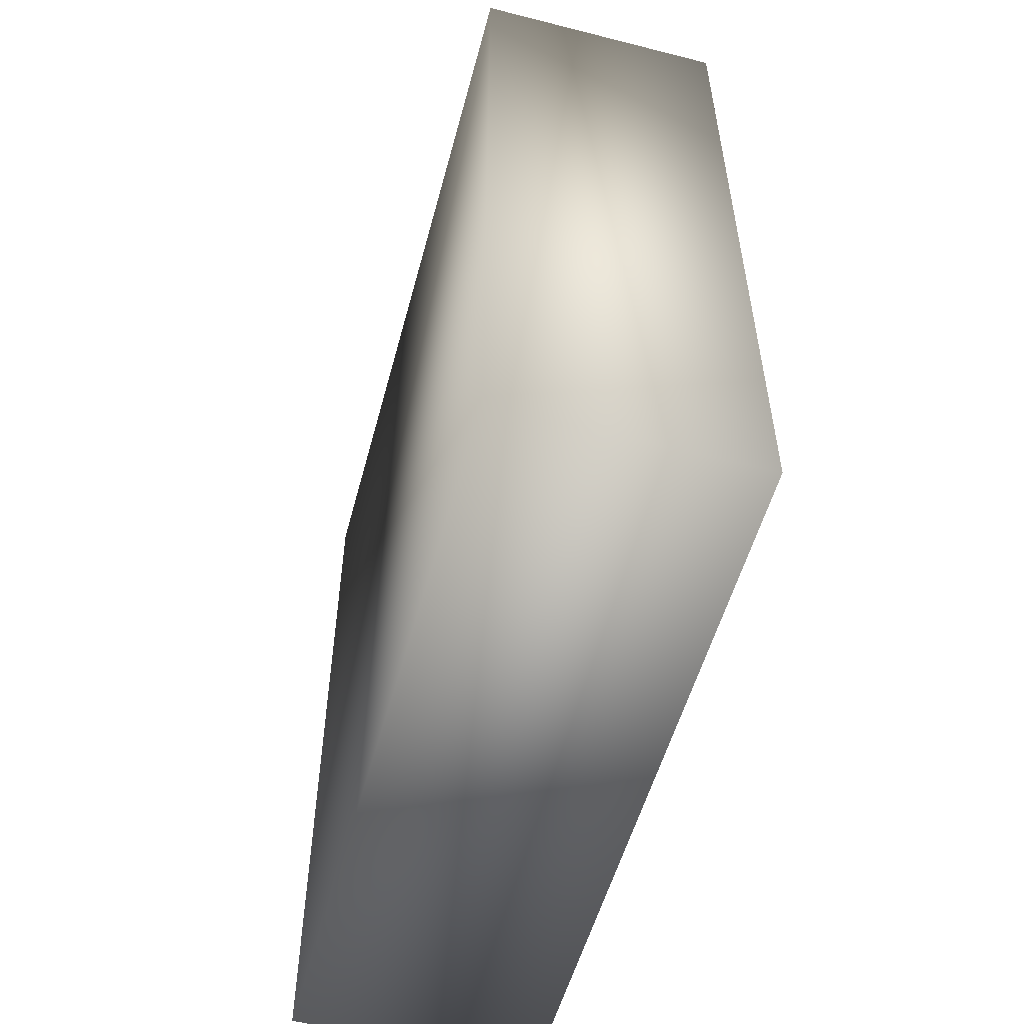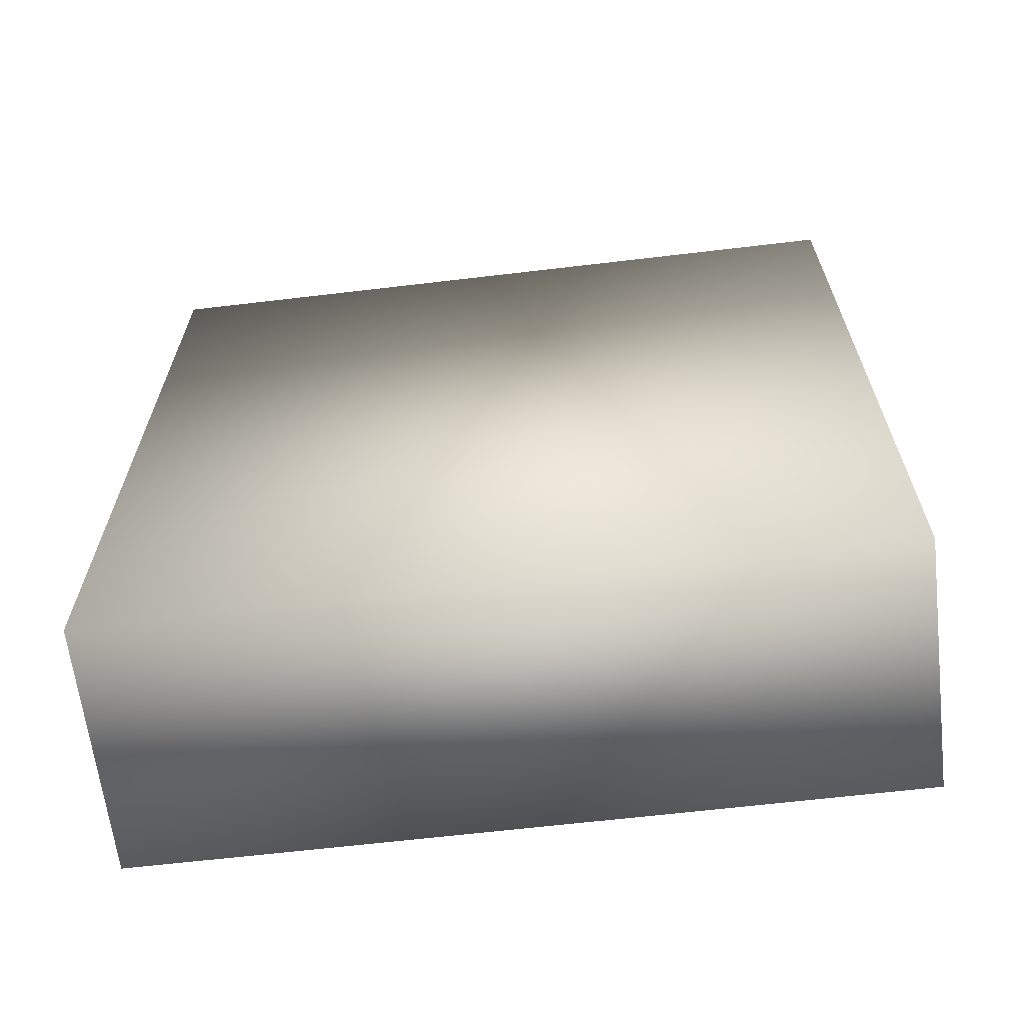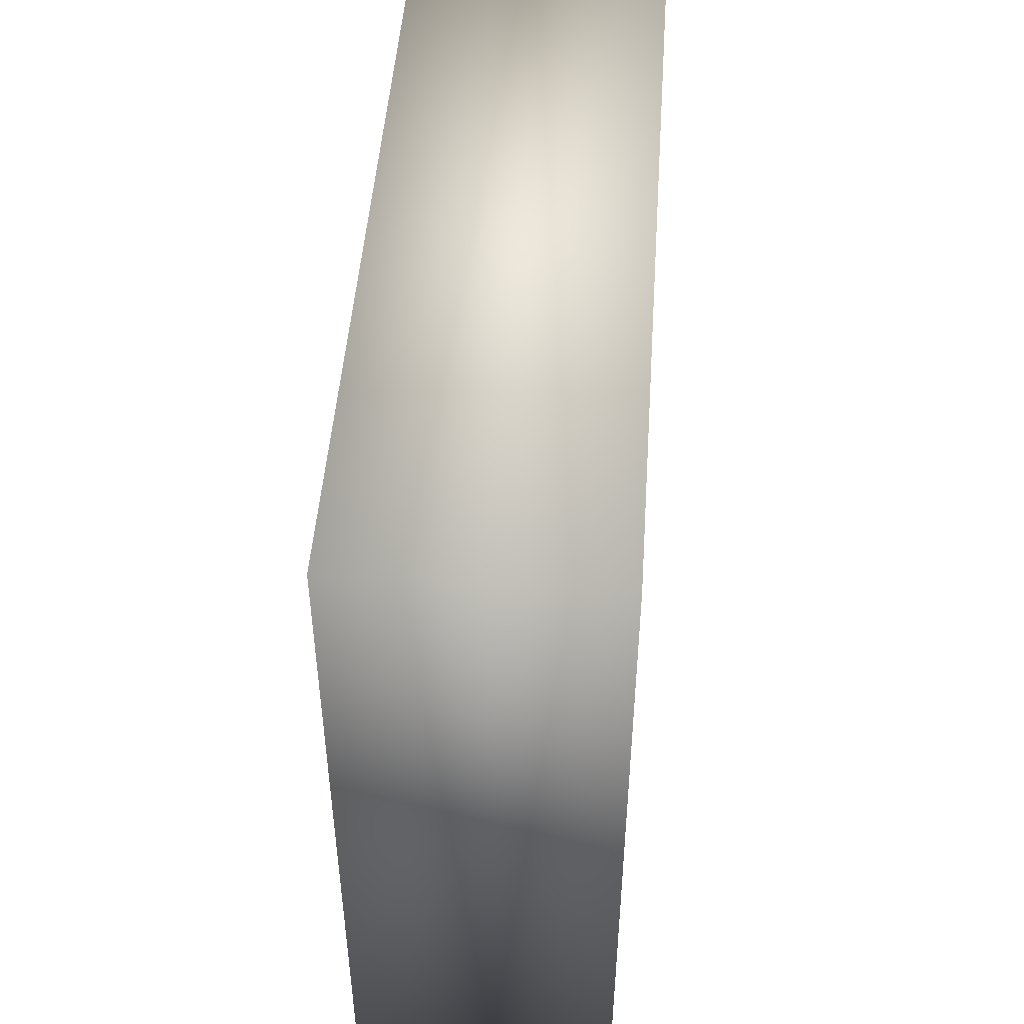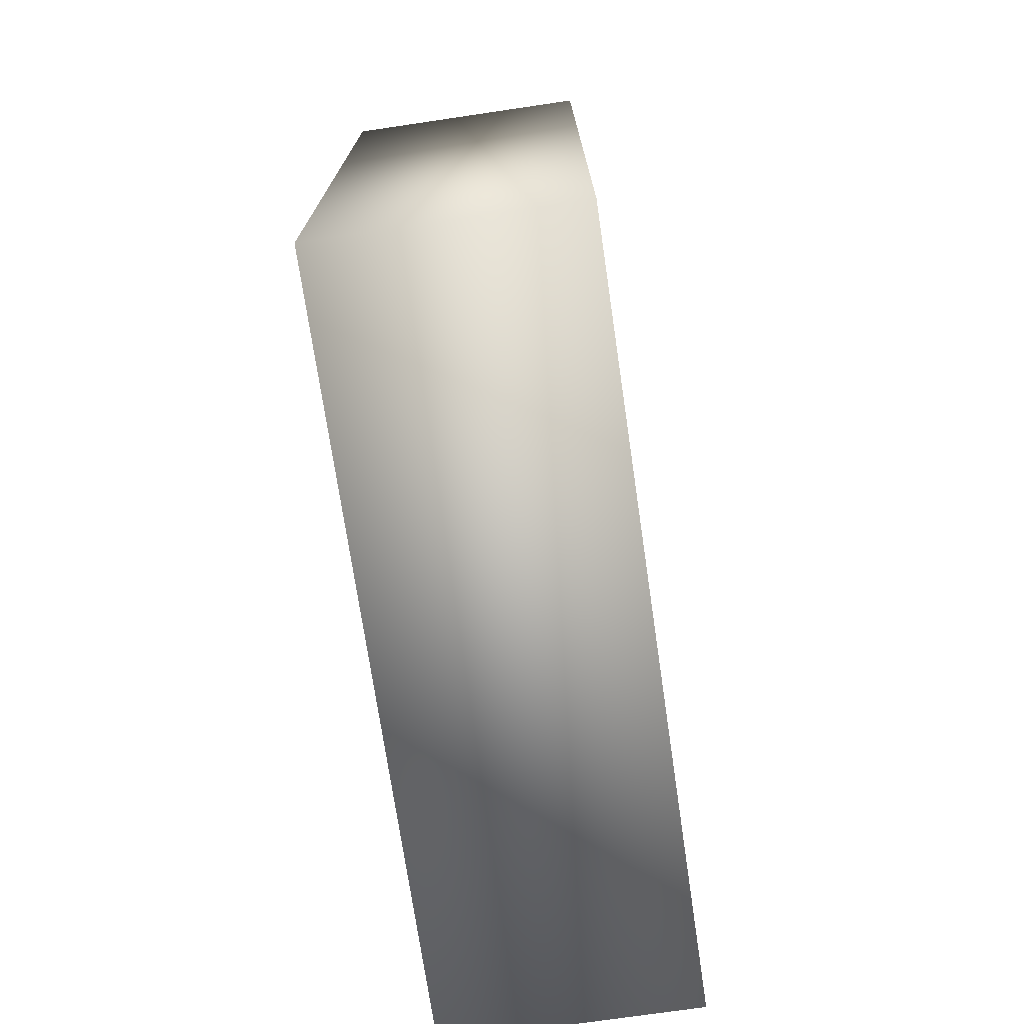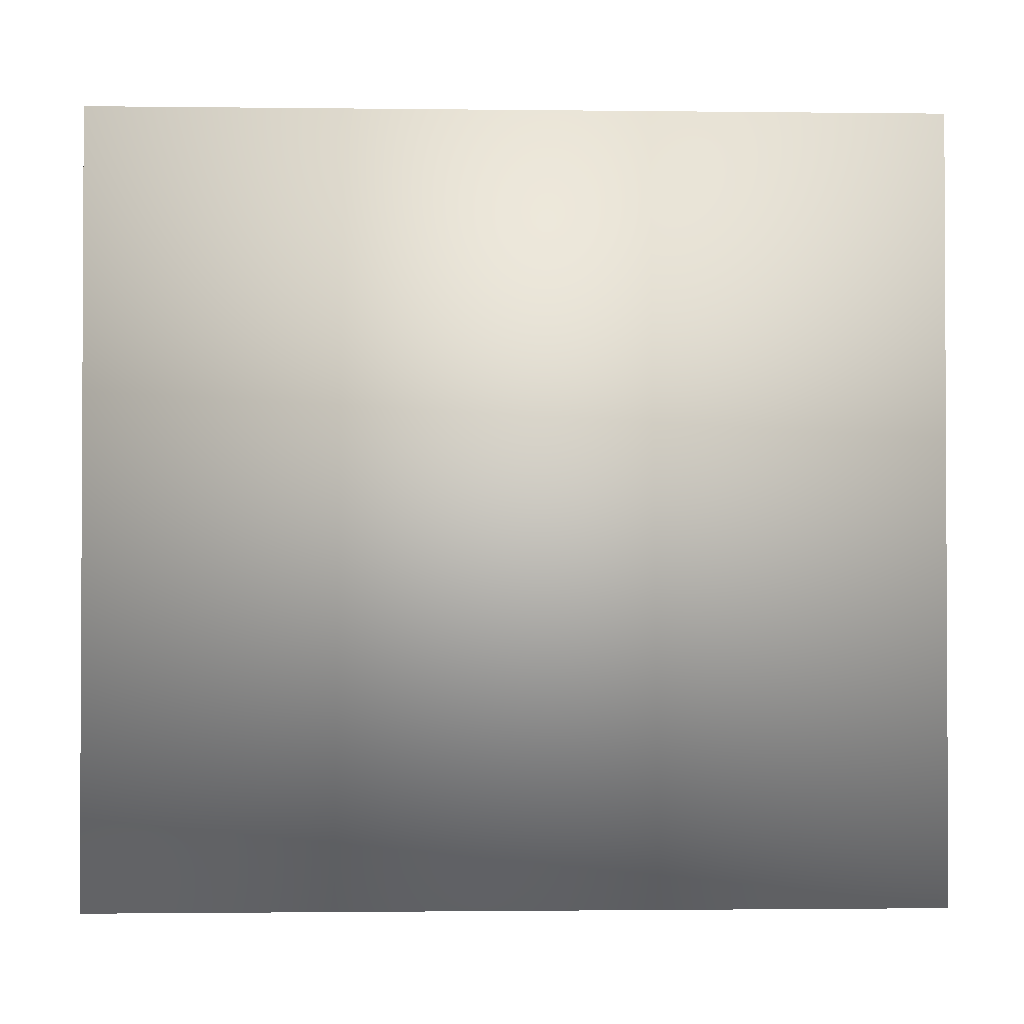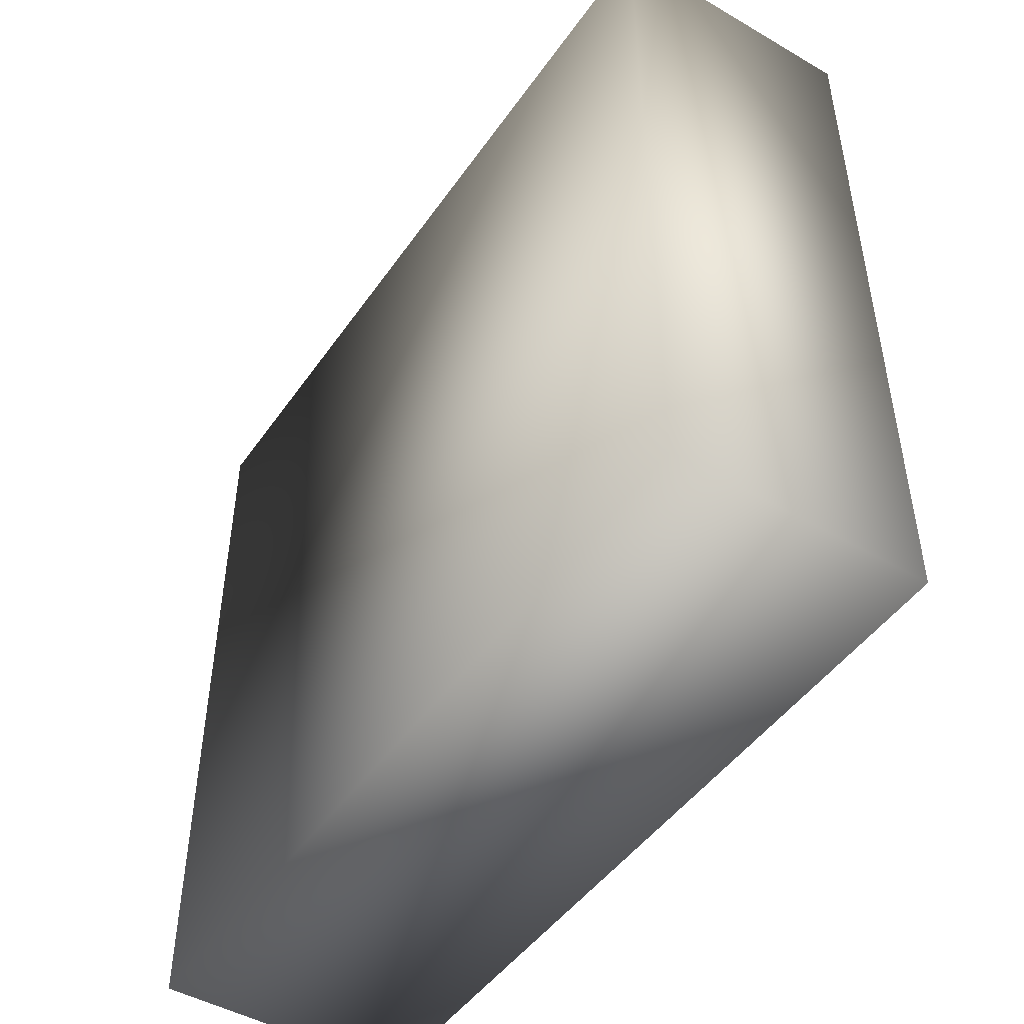
<metadata>
{"format":"obj","ext":"obj","renderer":"f3d","projection":"perspective","resolution":1024,"background":"white","views":[{"elev":-54.3,"azim":-15.0,"up":"+Y"},{"elev":-64.5,"azim":-83.2,"up":"+Y"},{"elev":48.4,"azim":4.0,"up":"+Z"},{"elev":-73.2,"azim":-171.6,"up":"+Y"},{"elev":-1.5,"azim":87.6,"up":"+Z"},{"elev":-47.3,"azim":-33.2,"up":"+Z"}]}
</metadata>
<code>
o 18
v -0.5 -0.5 -0.1667
v -0.5 -0.14 -0.1667
v -0.3889 -0.14 -0.1667
v -0.3889 -0.5 -0.1667
v -0.5 -0.5 0.1667
v -0.5 -0.5 -0.1667
v -0.3889 -0.5 -0.1667
v -0.3889 -0.5 0.1667
v -0.5 -0.5 0.1667
v -0.5 -0.14 0.1667
v -0.5 -0.14 -0.1667
v -0.5 -0.5 -0.1667
v -0.5 -0.5 0.1667
v -0.3889 -0.5 0.1667
v -0.3889 -0.14 0.1667
v -0.5 -0.14 0.1667
v -0.5 -0.14 0.1667
v -0.3889 -0.14 0.1667
v -0.3889 -0.14 -0.1667
v -0.5 -0.14 -0.1667
v -0.3889 -0.5 0.1667
v -0.3889 -0.5 -0.1667
v -0.3889 -0.14 -0.1667
v -0.3889 -0.14 0.1667
f 1 2 3 4
f 5 6 7 8
f 9 10 11 12
f 13 14 15 16
f 17 18 19 20
f 21 22 23 24

</code>
